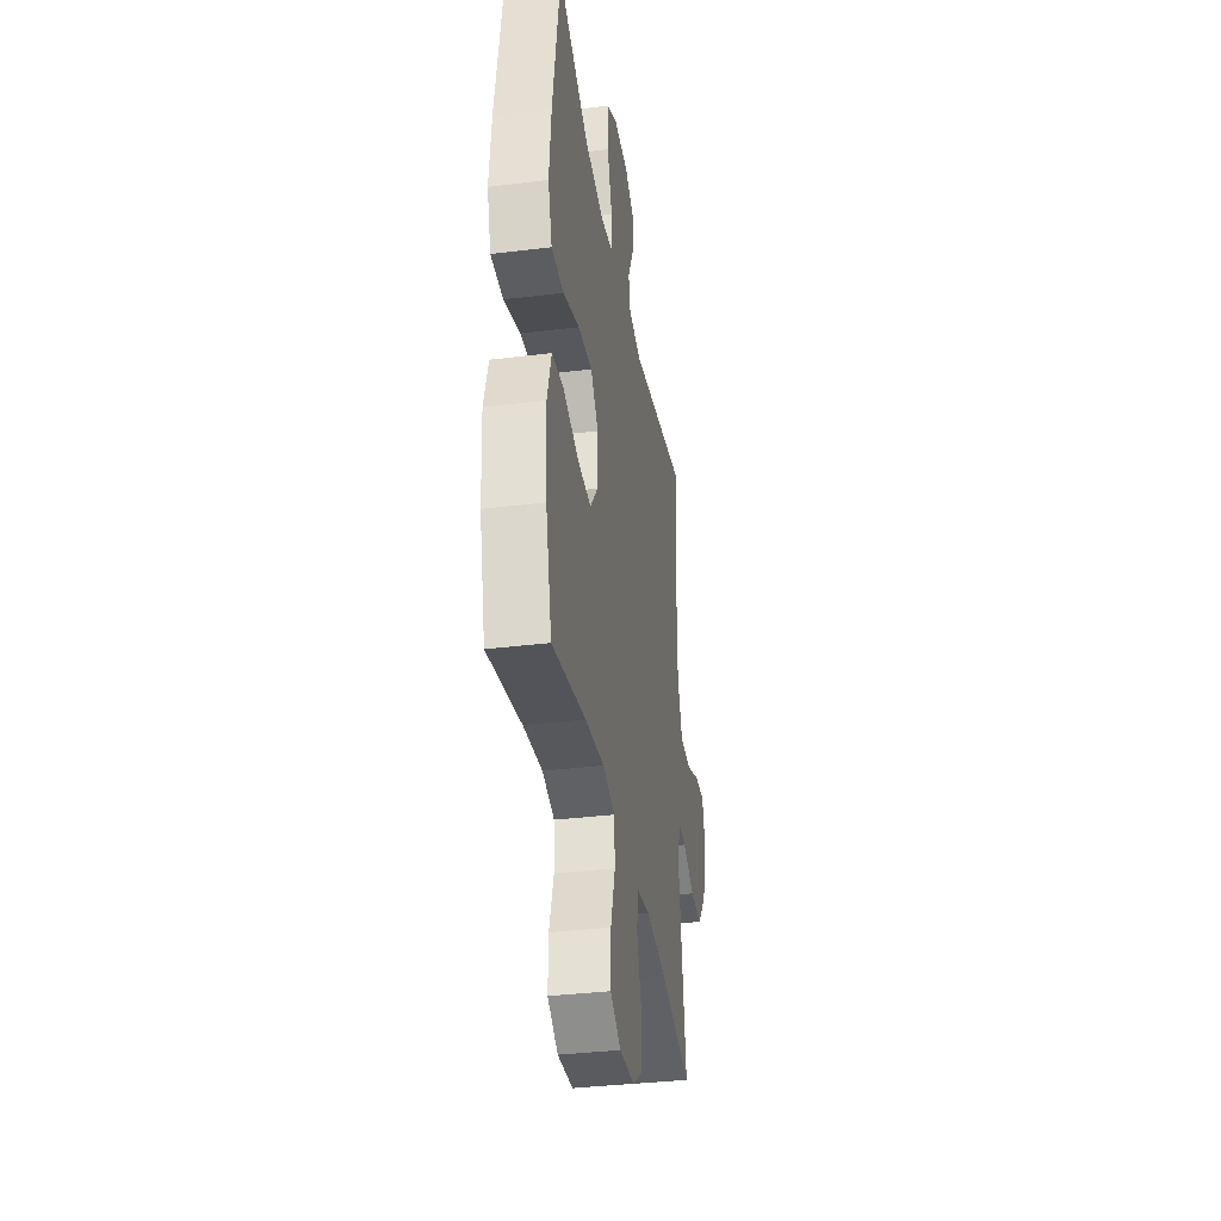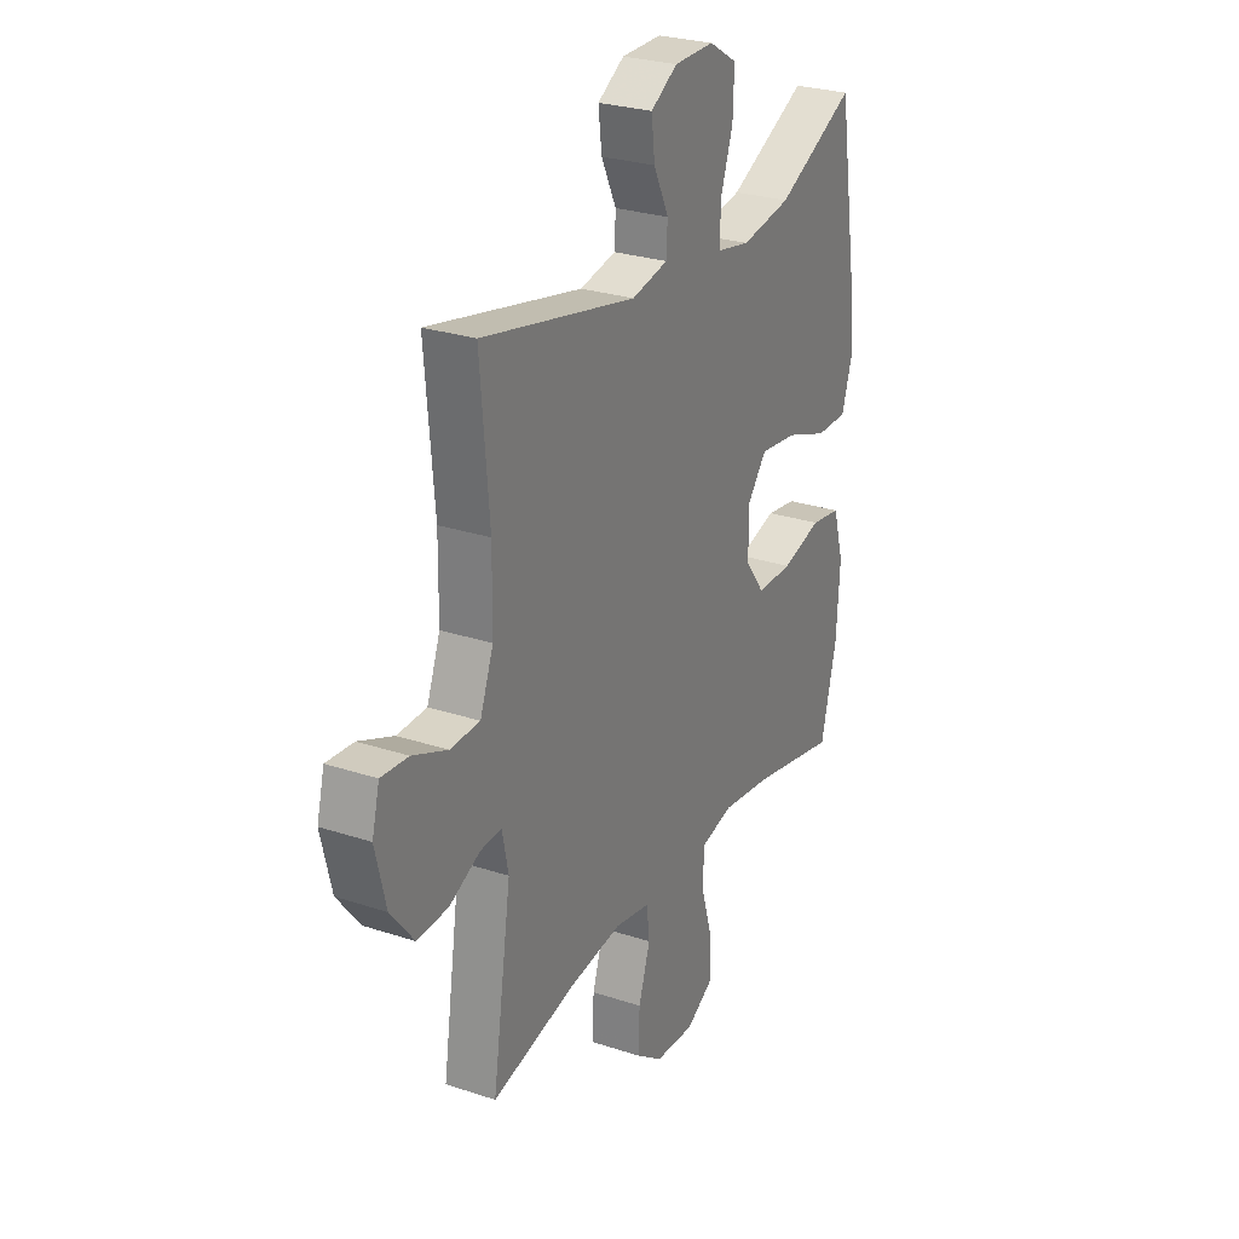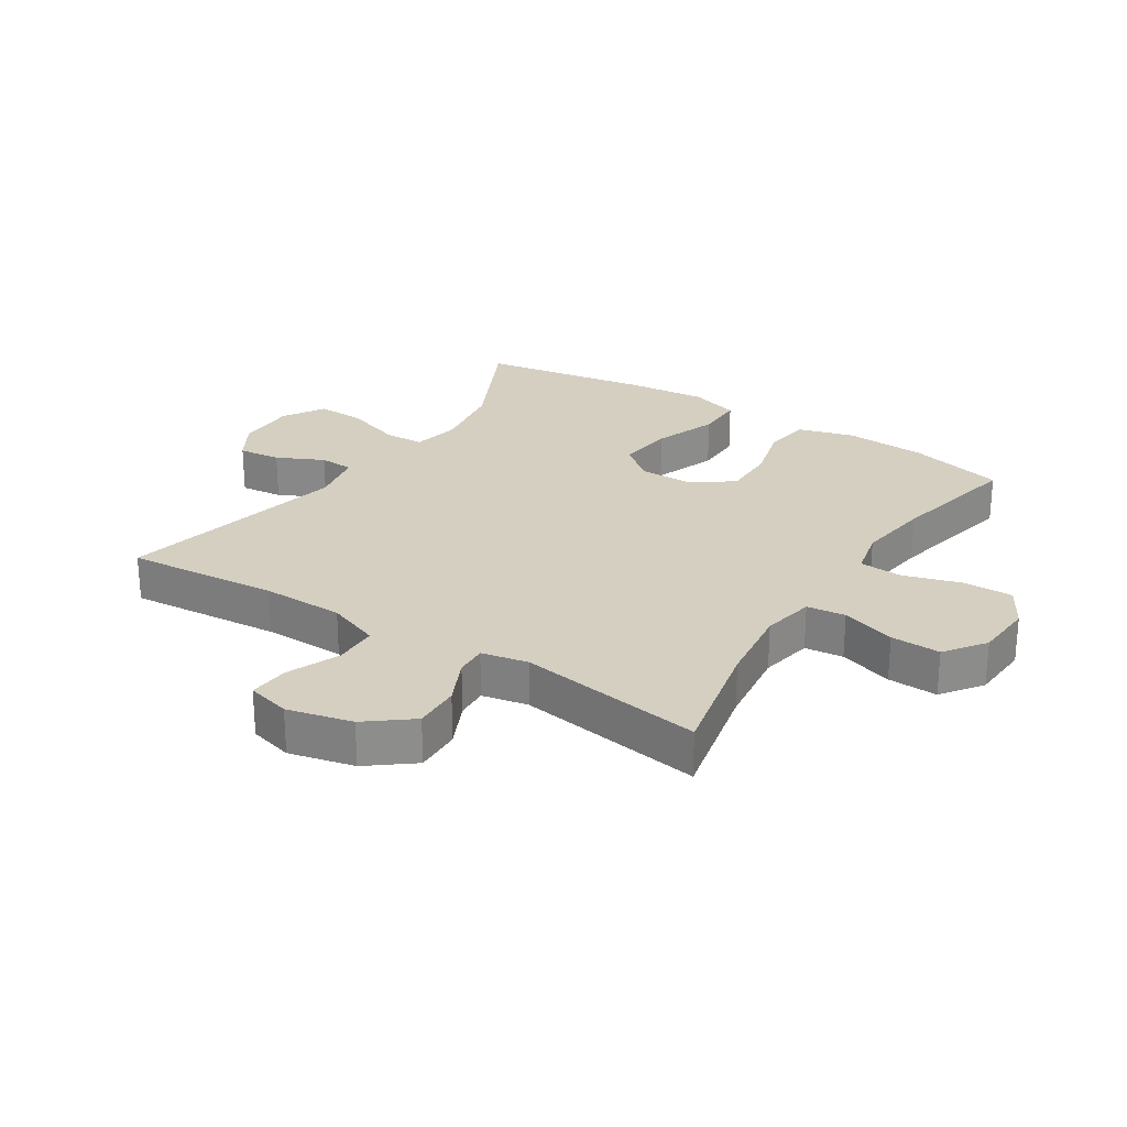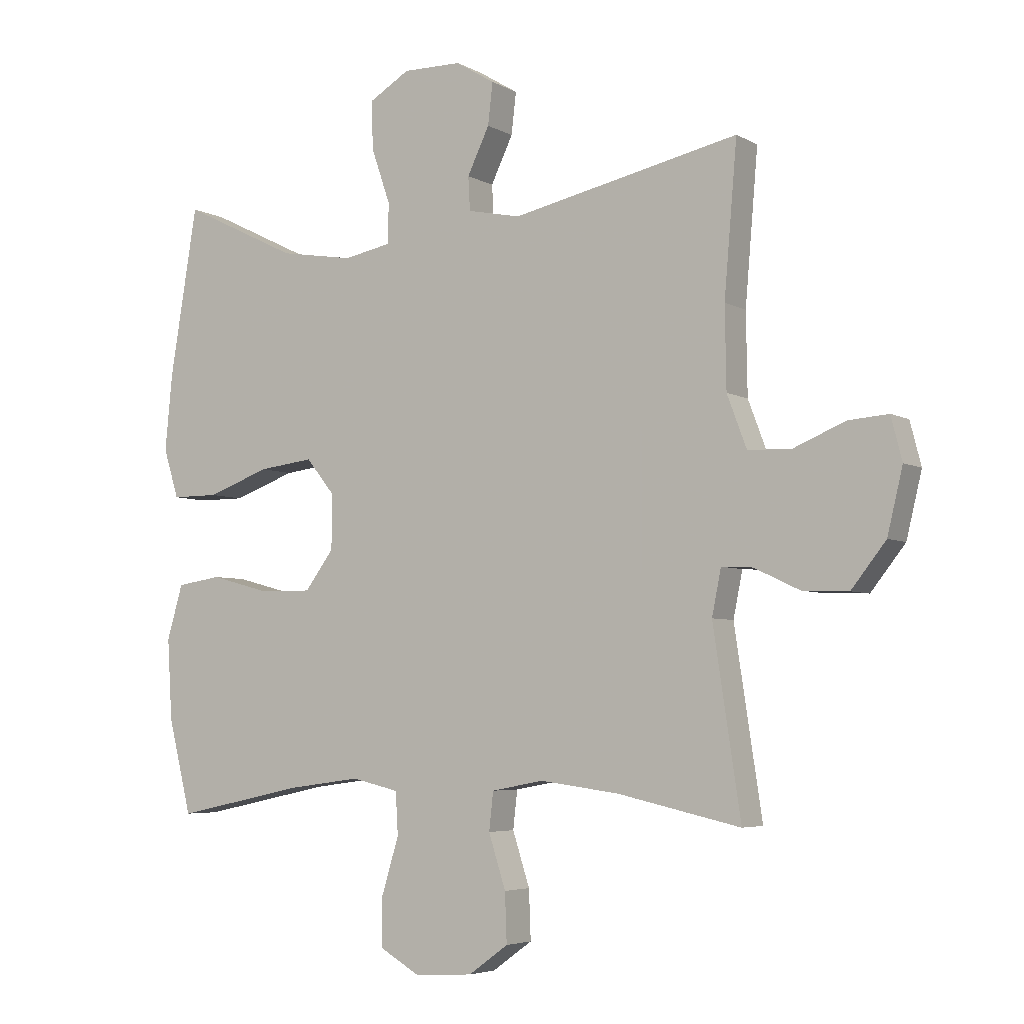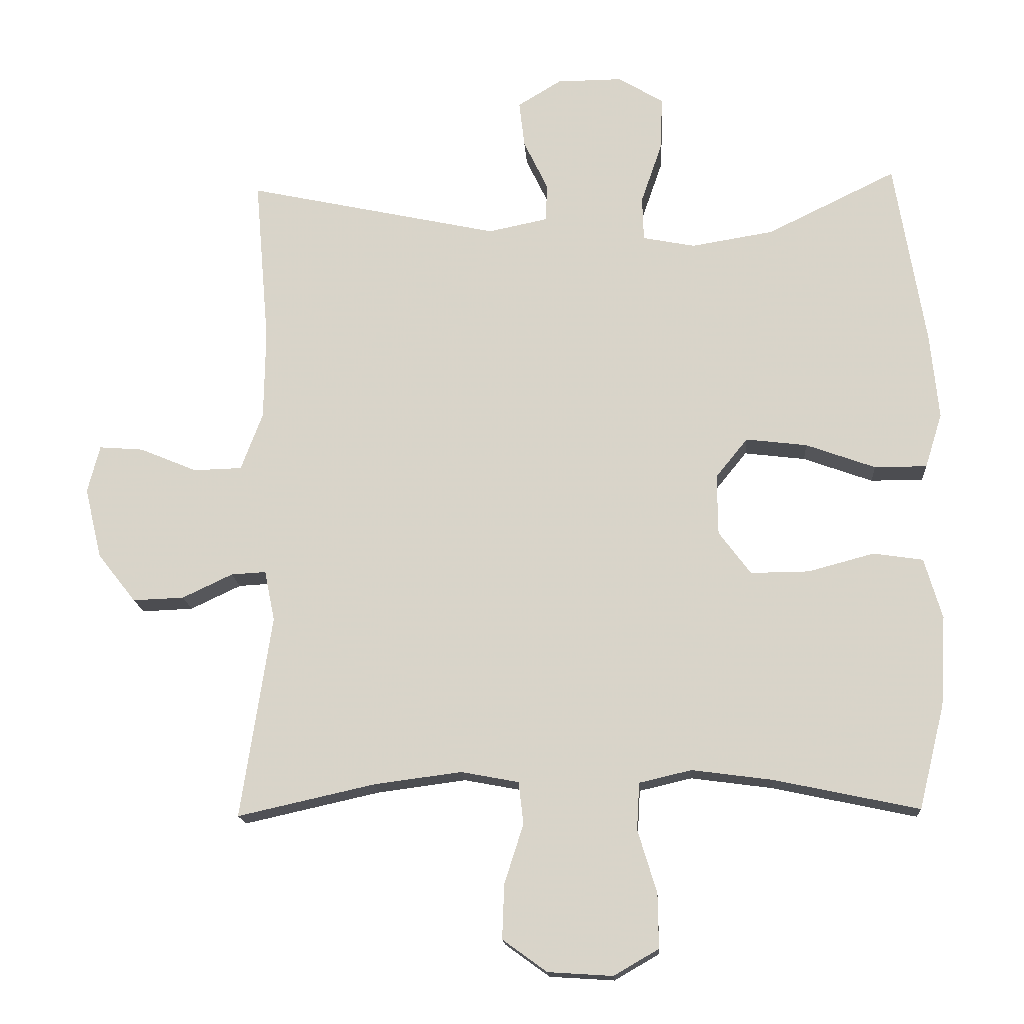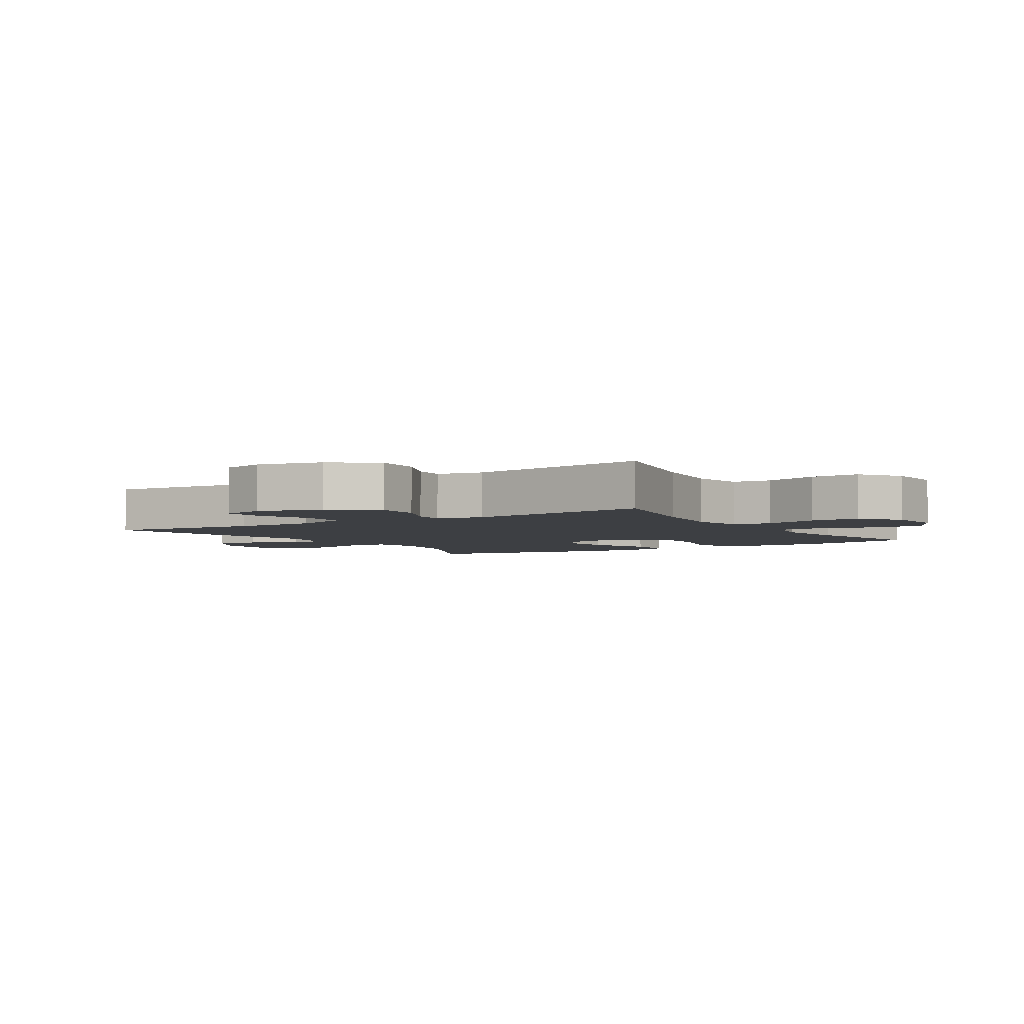
<metadata>
{"format":"obj","ext":"obj","renderer":"f3d","projection":"perspective","resolution":1024,"background":"white","views":[{"elev":-35.8,"azim":-80.8,"up":"+Z"},{"elev":27.1,"azim":117.1,"up":"+Z"},{"elev":25.9,"azim":122.8,"up":"+Y"},{"elev":-4.9,"azim":31.3,"up":"+Z"},{"elev":-16.2,"azim":-176.3,"up":"+Z"},{"elev":-3.9,"azim":122.4,"up":"+Y"}]}
</metadata>
<code>
v -0.5 0.07 0.5
v -0.31 0.07 0.407
v -0.189 0.07 0.387
v -0.112 0.07 0.402
v -0.11 0.07 0.467
v -0.141 0.07 0.557
v -0.144 0.07 0.636
v -0.077 0.07 0.676
v 0.019 0.07 0.675
v 0.083 0.07 0.636
v 0.075 0.07 0.568
v 0.039 0.07 0.493
v 0.042 0.07 0.438
v 0.129 0.07 0.42
v 0.5 0.07 0.5
v 0.479 0.07 0.255
v 0.481 0.07 0.123
v 0.513 0.07 0.038
v 0.584 0.07 0.036
v 0.668 0.07 0.071
v 0.733 0.07 0.076
v 0.751 0.07 0.006
v 0.726 0.07 -0.098
v 0.67 0.07 -0.169
v 0.595 0.07 -0.166
v 0.521 0.07 -0.131
v 0.47 0.07 -0.128
v 0.455 0.07 -0.202
v 0.5 0.07 -0.5
v 0.299 0.07 -0.455
v 0.17 0.07 -0.438
v 0.085 0.07 -0.454
v 0.078 0.07 -0.516
v 0.106 0.07 -0.603
v 0.109 0.07 -0.683
v 0.044 0.07 -0.73
v -0.051 0.07 -0.736
v -0.117 0.07 -0.698
v -0.116 0.07 -0.618
v -0.088 0.07 -0.526
v -0.092 0.07 -0.457
v -0.169 0.07 -0.439
v -0.288 0.07 -0.455
v -0.5 0.07 -0.5
v -0.538 0.07 -0.347
v -0.546 0.07 -0.215
v -0.52 0.07 -0.126
v -0.447 0.07 -0.115
v -0.35 0.07 -0.141
v -0.264 0.07 -0.142
v -0.217 0.07 -0.079
v -0.216 0.07 0.01
v -0.263 0.07 0.068
v -0.353 0.07 0.057
v -0.455 0.07 0.02
v -0.532 0.07 0.02
v -0.557 0.07 0.1
v -0.545 0.07 0.225
v -0.5 0 0.5
v -0.31 0 0.407
v -0.189 0 0.387
v -0.112 0 0.402
v -0.11 0 0.467
v -0.141 0 0.557
v -0.144 0 0.636
v -0.077 0 0.676
v 0.019 0 0.675
v 0.083 0 0.636
v 0.075 0 0.568
v 0.039 0 0.493
v 0.042 0 0.438
v 0.129 0 0.42
v 0.5 0 0.5
v 0.479 0 0.255
v 0.481 0 0.123
v 0.513 0 0.038
v 0.584 0 0.036
v 0.668 0 0.071
v 0.733 0 0.076
v 0.751 0 0.006
v 0.726 0 -0.098
v 0.67 0 -0.169
v 0.595 0 -0.166
v 0.521 0 -0.131
v 0.47 0 -0.128
v 0.455 0 -0.202
v 0.5 0 -0.5
v 0.299 0 -0.455
v 0.17 0 -0.438
v 0.085 0 -0.454
v 0.078 0 -0.516
v 0.106 0 -0.603
v 0.109 0 -0.683
v 0.044 0 -0.73
v -0.051 0 -0.736
v -0.117 0 -0.698
v -0.116 0 -0.618
v -0.088 0 -0.526
v -0.092 0 -0.457
v -0.169 0 -0.439
v -0.288 0 -0.455
v -0.5 0 -0.5
v -0.538 0 -0.347
v -0.546 0 -0.215
v -0.52 0 -0.126
v -0.447 0 -0.115
v -0.35 0 -0.141
v -0.264 0 -0.142
v -0.217 0 -0.079
v -0.216 0 0.01
v -0.263 0 0.068
v -0.353 0 0.057
v -0.455 0 0.02
v -0.532 0 0.02
v -0.557 0 0.1
v -0.545 0 0.225
f 57 58 1 2
f 54 55 56 57
f 53 54 57 2
f 52 53 2 3
f 51 52 3 4
f 46 47 48 49
f 46 49 50
f 43 44 45 46
f 42 43 46 50
f 41 42 50 51
f 37 38 39 40
f 37 40 41
f 36 37 41
f 33 34 35 36
f 32 33 36 41
f 31 32 41 51
f 28 29 30
f 27 28 30 31
f 23 24 25 26
f 23 26 27
f 22 23 27
f 19 20 21 22
f 18 19 22 27
f 17 18 27 31
f 14 15 16
f 13 14 16 17
f 9 10 11 12
f 9 12 13
f 8 9 13
f 5 6 7 8
f 4 5 8 13
f 17 31 51
f 4 13 17 51
f 60 59 116 115
f 115 114 113 112
f 60 115 112 111
f 61 60 111 110
f 62 61 110 109
f 107 106 105 104
f 108 107 104
f 104 103 102 101
f 108 104 101 100
f 109 108 100 99
f 98 97 96 95
f 99 98 95
f 99 95 94
f 94 93 92 91
f 99 94 91 90
f 109 99 90 89
f 88 87 86
f 89 88 86 85
f 84 83 82 81
f 85 84 81
f 85 81 80
f 80 79 78 77
f 85 80 77 76
f 89 85 76 75
f 74 73 72
f 75 74 72 71
f 70 69 68 67
f 71 70 67
f 71 67 66
f 66 65 64 63
f 71 66 63 62
f 109 89 75
f 109 75 71 62
f 1 59 60 2
f 2 60 61 3
f 3 61 62 4
f 4 62 63 5
f 5 63 64 6
f 6 64 65 7
f 7 65 66 8
f 8 66 67 9
f 9 67 68 10
f 10 68 69 11
f 11 69 70 12
f 12 70 71 13
f 13 71 72 14
f 14 72 73 15
f 15 73 74 16
f 16 74 75 17
f 17 75 76 18
f 18 76 77 19
f 19 77 78 20
f 20 78 79 21
f 21 79 80 22
f 22 80 81 23
f 23 81 82 24
f 24 82 83 25
f 25 83 84 26
f 26 84 85 27
f 27 85 86 28
f 28 86 87 29
f 29 87 88 30
f 30 88 89 31
f 31 89 90 32
f 32 90 91 33
f 33 91 92 34
f 34 92 93 35
f 35 93 94 36
f 36 94 95 37
f 37 95 96 38
f 38 96 97 39
f 39 97 98 40
f 40 98 99 41
f 41 99 100 42
f 42 100 101 43
f 43 101 102 44
f 44 102 103 45
f 45 103 104 46
f 46 104 105 47
f 47 105 106 48
f 48 106 107 49
f 49 107 108 50
f 50 108 109 51
f 51 109 110 52
f 52 110 111 53
f 53 111 112 54
f 54 112 113 55
f 55 113 114 56
f 56 114 115 57
f 57 115 116 58
f 58 116 59 1

</code>
